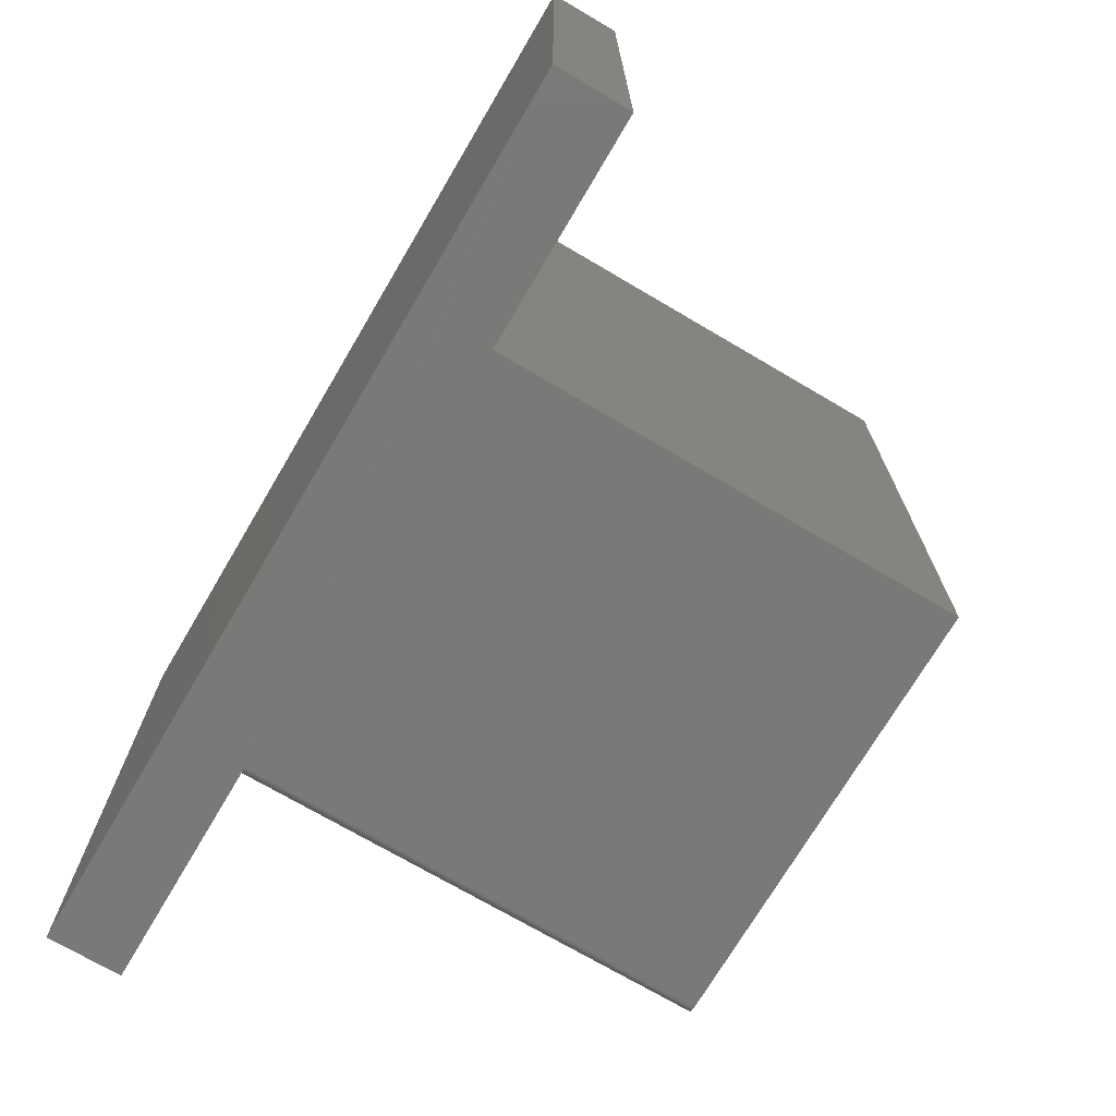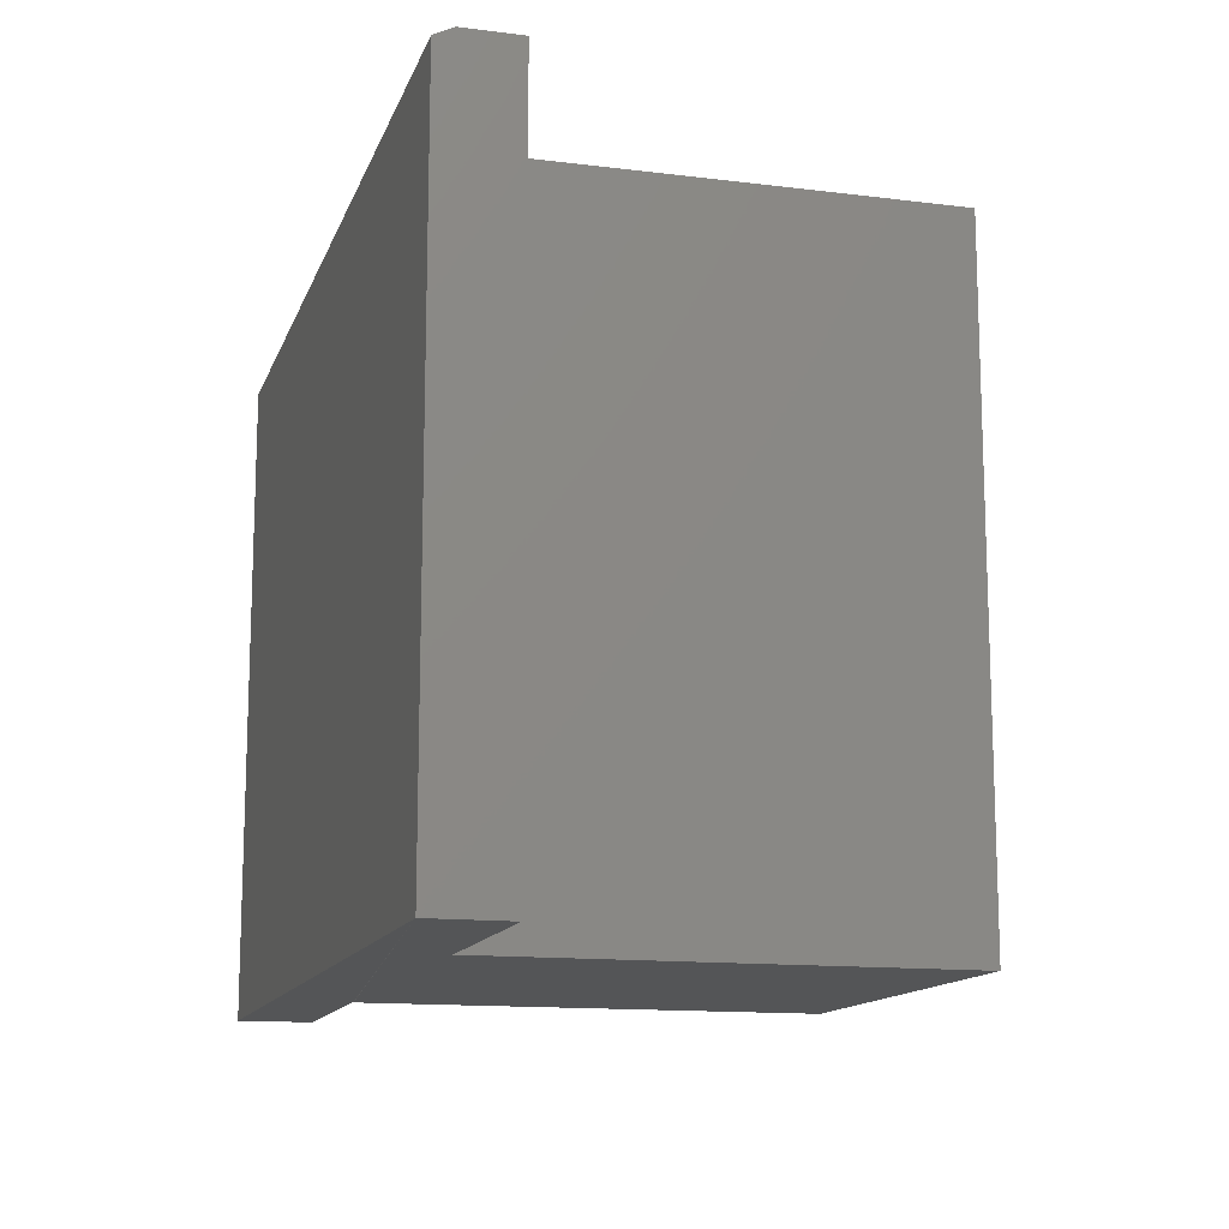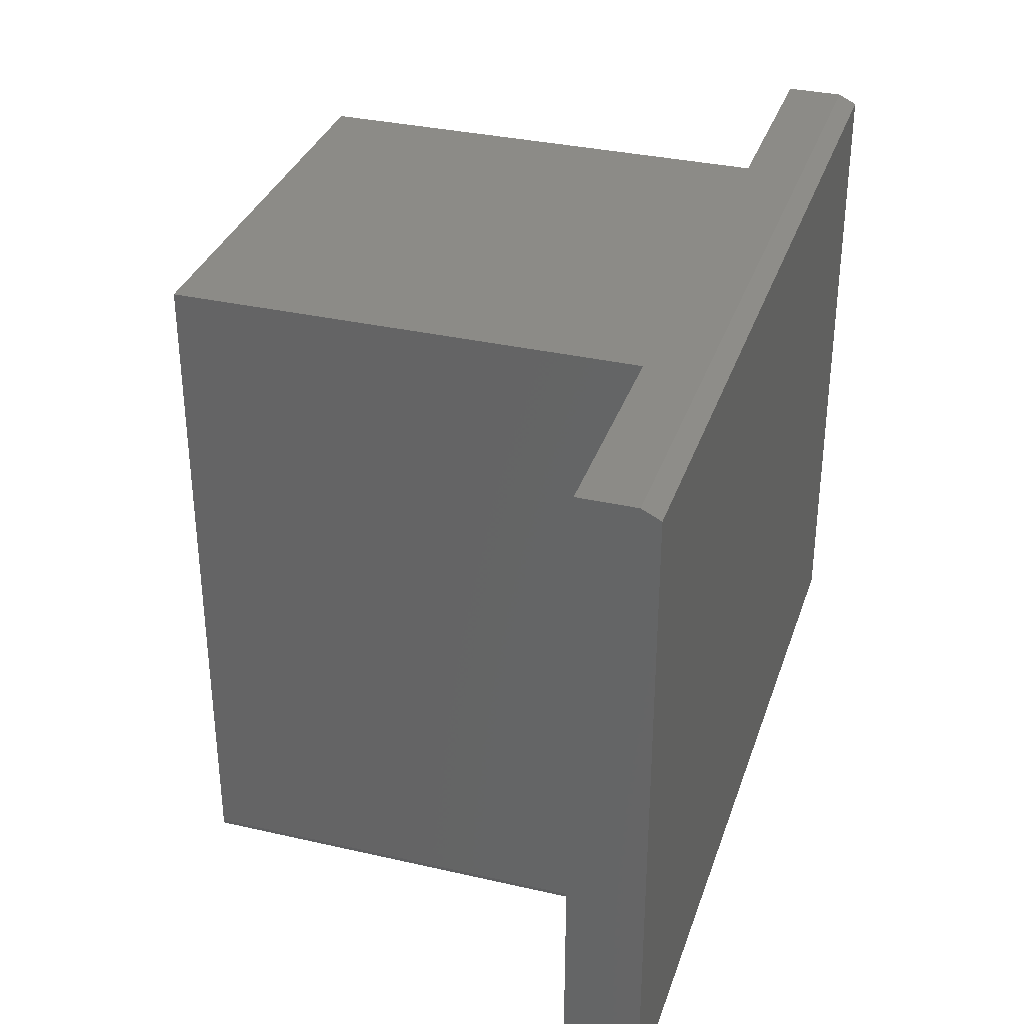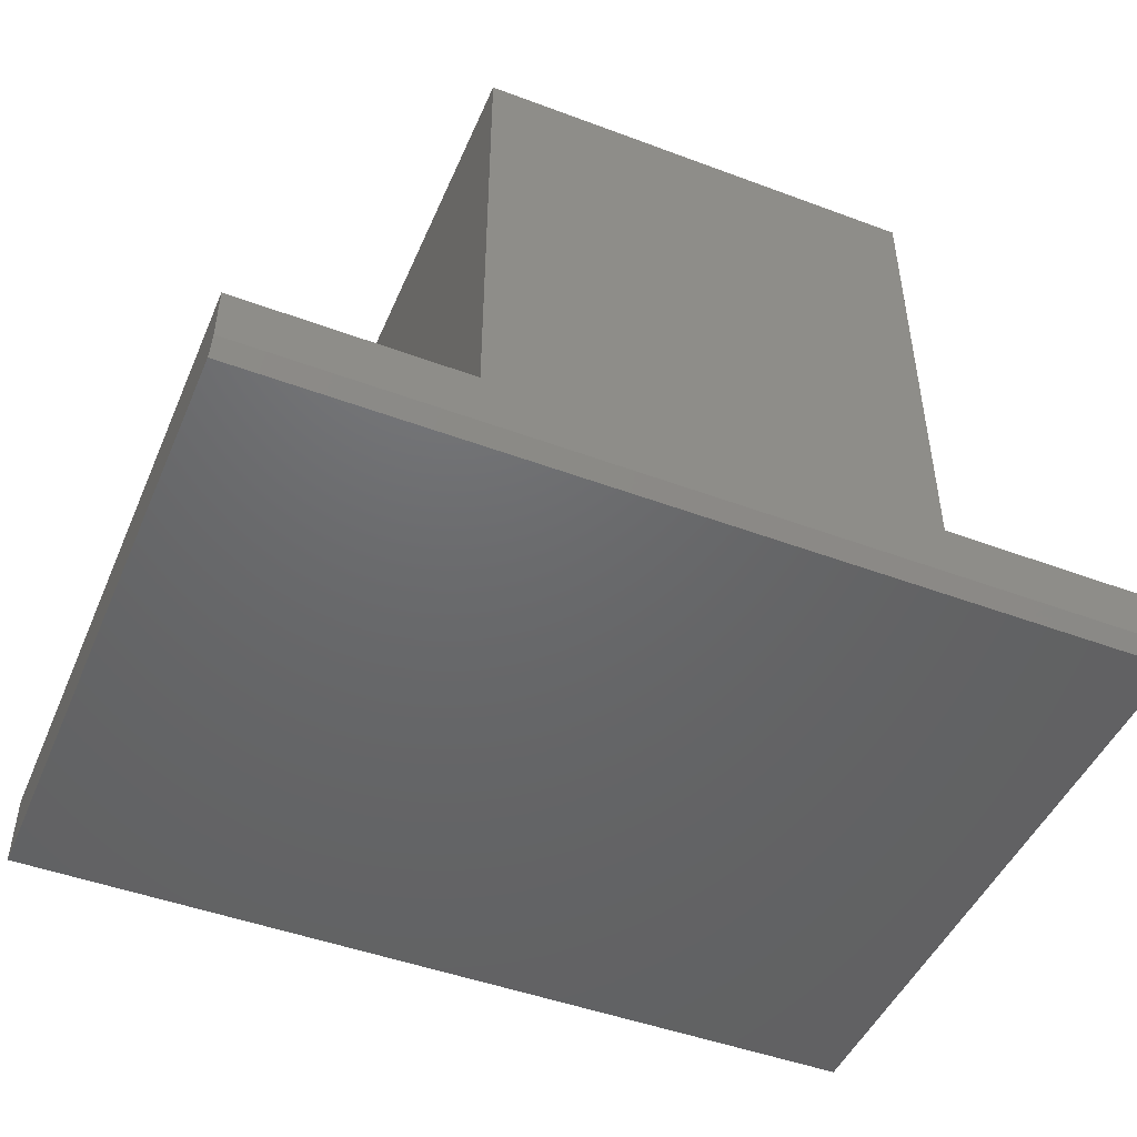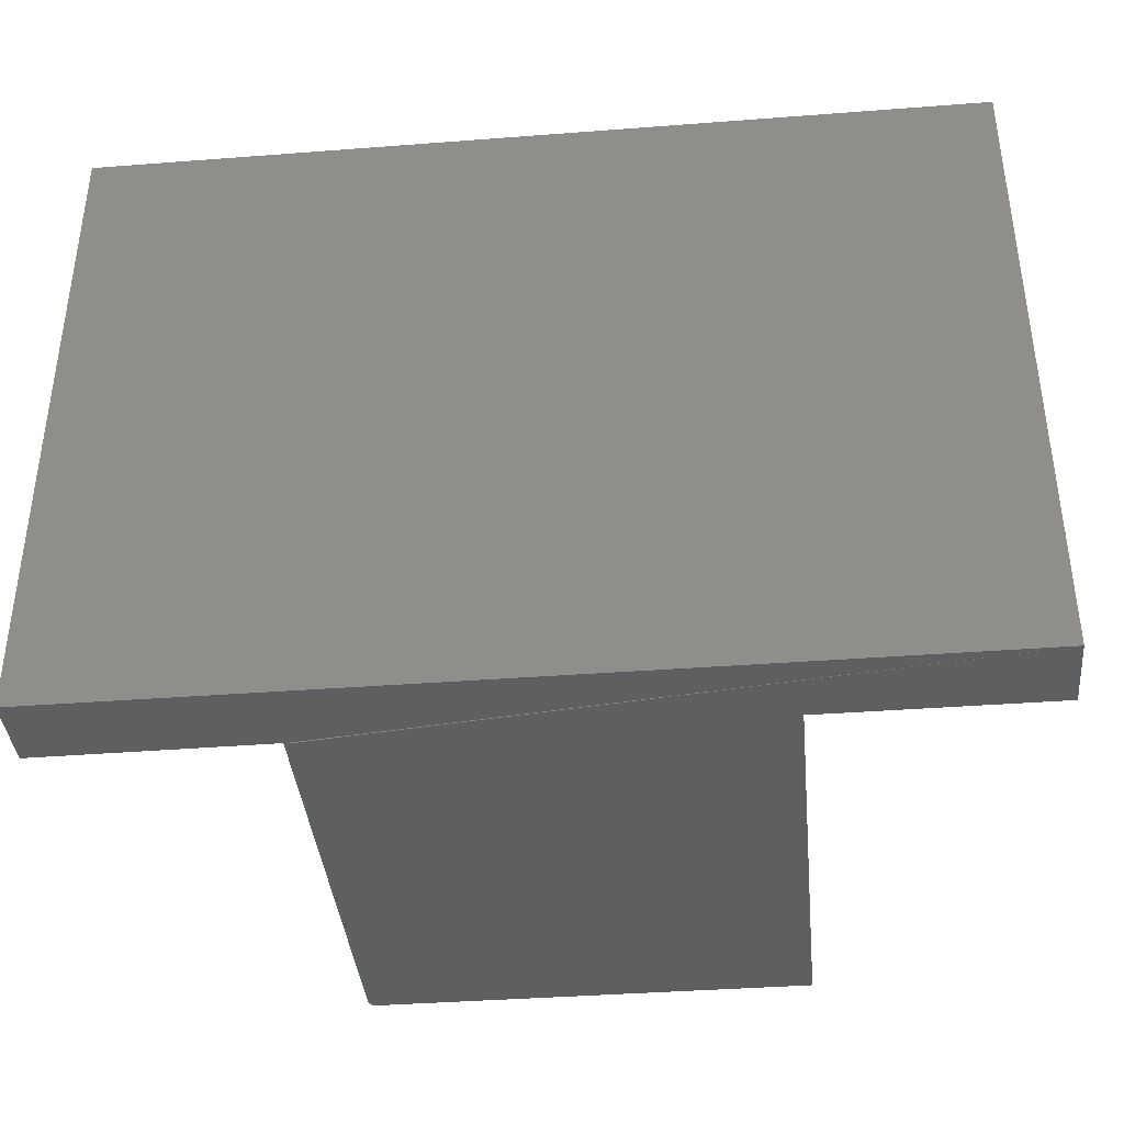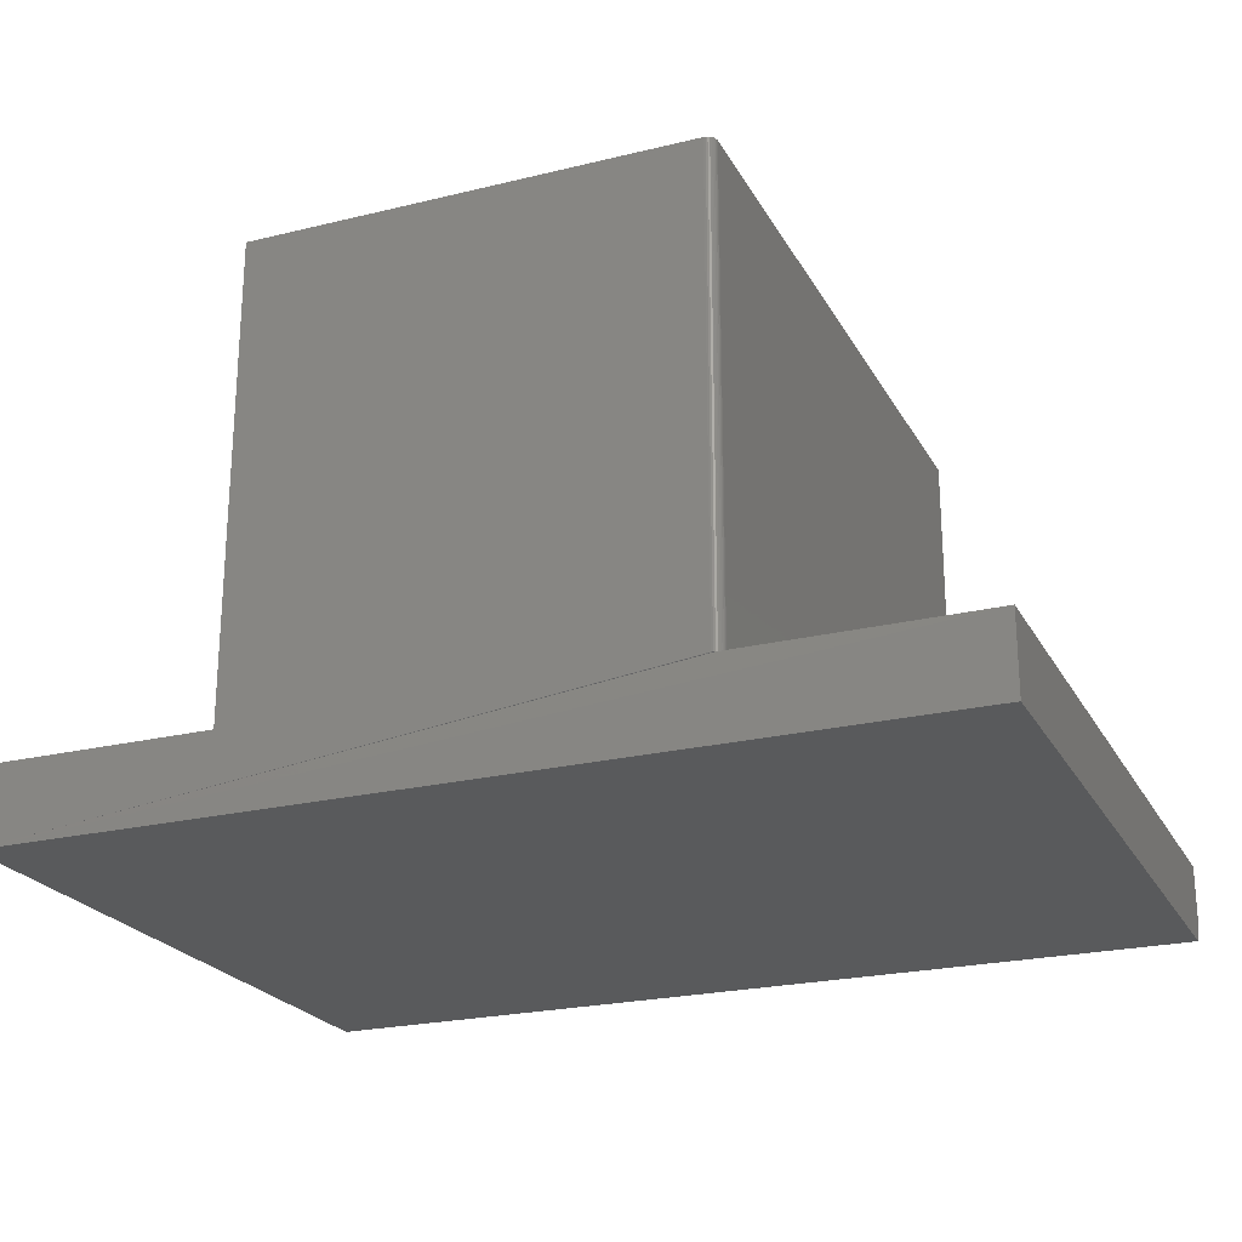
<metadata>
{"format":"stl","ext":"stl","renderer":"f3d","projection":"perspective","resolution":1024,"background":"white","views":[{"elev":-72.2,"azim":-120.5,"up":"+Y"},{"elev":-13.4,"azim":-105.7,"up":"+Y"},{"elev":33.5,"azim":107.4,"up":"+Y"},{"elev":-47.4,"azim":157.2,"up":"+Z"},{"elev":-38.8,"azim":-174.5,"up":"+Y"},{"elev":-23.2,"azim":22.4,"up":"+Z"}]}
</metadata>
<code>
# stl→obj: 34 verts, 64 faces
v 0.75 -0.5625 0.06316
v 0.75 -0.5625 -4.592e-17
v 0.75 0 0.06316
v 0.75 -0.007812 -4.592e-17
v 0.75 0 0.01562
v 0 -0.5625 0
v 0.5557 -0.5619 0.06316
v 0.5542 -0.5623 0.06316
v 0.5527 -0.5625 0.06316
v 0.1895 -0.5625 0.06316
v 3.867e-18 -0.5625 0.06316
v 0.1895 -0.5625 0.45
v 0.5527 -0.5625 0.45
v 0.5592 -0.559 0.45
v 0.5571 -0.5612 0.45
v 0.5582 -0.5602 0.45
v 0.5605 -0.5547 0.45
v 0.5605 0 0.45
v 0.1895 0 0.45
v 0.5599 -0.5577 0.45
v 0.5604 -0.5562 0.45
v 0.5542 -0.5623 0.45
v 0.5557 -0.5619 0.45
v 0.5605 0 0.06316
v 0.5605 -0.5547 0.06316
v 0.5604 -0.5562 0.06316
v 0.5599 -0.5577 0.06316
v 0.5592 -0.559 0.06316
v 0.5582 -0.5602 0.06316
v 0.5571 -0.5612 0.06316
v 0 -0.007812 0
v 9.568e-19 0 0.01562
v 3.867e-18 0 0.06316
v 0.1895 0 0.06316
f 1 2 3
f 3 2 4
f 3 4 5
f 6 2 1
f 6 1 7
f 6 7 8
f 6 8 9
f 6 9 10
f 6 10 11
f 10 9 12
f 12 9 13
f 14 15 16
f 17 18 19
f 12 15 14
f 12 14 20
f 12 20 21
f 12 21 17
f 12 17 19
f 15 12 13
f 15 13 22
f 15 22 23
f 24 18 25
f 25 18 17
f 1 3 24
f 1 24 25
f 1 25 26
f 1 26 27
f 1 27 28
f 1 28 29
f 1 29 30
f 1 30 7
f 6 31 2
f 2 31 4
f 25 17 26
f 26 17 21
f 26 21 27
f 27 21 20
f 27 20 28
f 28 20 14
f 28 14 29
f 29 14 16
f 29 16 30
f 30 16 15
f 30 15 7
f 7 15 23
f 7 23 8
f 8 23 22
f 8 22 9
f 9 22 13
f 32 33 34
f 32 34 24
f 32 24 3
f 32 3 5
f 34 19 24
f 24 19 18
f 6 11 31
f 31 11 33
f 31 33 32
f 31 32 4
f 4 32 5
f 10 34 11
f 11 34 33
f 19 34 12
f 12 34 10

</code>
